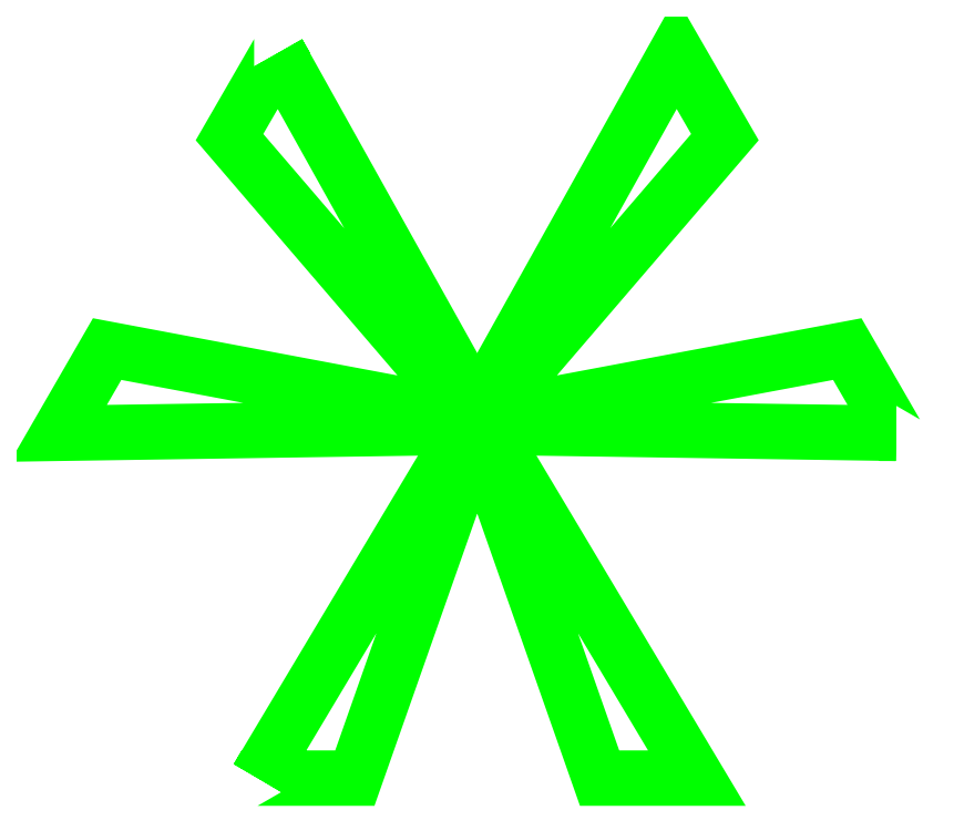
<metadata>
{"format":"dxf","ext":"dxf","renderer":"ezdxf+matplotlib","layout":"modelspace","background":"white","min_lineweight":24,"dpi":150}
</metadata>
<code>
0
SECTION
2
ENTITIES
0
POLYLINE
8
MAGNET
66
     1
10
0
20
0
30
0
70
     1
0
VERTEX
8
MAGNET
10
-3.387
20
-5.5
30
0
0
VERTEX
8
MAGNET
10
-0.4
20
-0.5
30
0
0
VERTEX
8
MAGNET
10
0.4
20
-0.5
30
0
0
VERTEX
8
MAGNET
10
3.387
20
-5.5
30
0
0
VERTEX
8
MAGNET
10
1.887
20
-5.5
30
0
0
VERTEX
8
MAGNET
10
0.2002
20
-0.7
30
0
0
VERTEX
8
MAGNET
10
-0.1998
20
-0.7
30
0
0
VERTEX
8
MAGNET
10
-1.887
20
-5.5
30
0
0
VERTEX
8
MAGNET
10
-3.387
20
-5.5
30
0
0
SEQEND
8
MAGNET
0
POLYLINE
8
MAGNET
66
     1
10
0
20
0
30
0
70
     1
0
VERTEX
8
MAGNET
10
6.457
20
-0.1832
30
0
0
VERTEX
8
MAGNET
10
0.633
20
-0.09641
30
0
0
VERTEX
8
MAGNET
10
0.233
20
0.5964
30
0
0
VERTEX
8
MAGNET
10
3.07
20
5.683
30
0
0
VERTEX
8
MAGNET
10
3.82
20
4.384
30
0
0
VERTEX
8
MAGNET
10
0.5061
20
0.5234
30
0
0
VERTEX
8
MAGNET
10
0.7061
20
0.177
30
0
0
VERTEX
8
MAGNET
10
5.707
20
1.116
30
0
0
VERTEX
8
MAGNET
10
6.457
20
-0.1832
30
0
0
SEQEND
8
MAGNET
0
POLYLINE
8
MAGNET
66
     1
10
0
20
0
30
0
70
     1
0
VERTEX
8
MAGNET
10
-3.07
20
5.683
30
0
0
VERTEX
8
MAGNET
10
-0.233
20
0.5964
30
0
0
VERTEX
8
MAGNET
10
-0.633
20
-0.09641
30
0
0
VERTEX
8
MAGNET
10
-6.457
20
-0.1832
30
0
0
VERTEX
8
MAGNET
10
-5.707
20
1.116
30
0
0
VERTEX
8
MAGNET
10
-0.7063
20
0.1766
30
0
0
VERTEX
8
MAGNET
10
-0.5063
20
0.523
30
0
0
VERTEX
8
MAGNET
10
-3.82
20
4.384
30
0
0
VERTEX
8
MAGNET
10
-3.07
20
5.683
30
0
0
SEQEND
8
MAGNET
0
POLYLINE
8
MAGNET
66
     1
10
0
20
0
30
0
70
     1
0
VERTEX
8
MAGNET
10
-0.1
20
0.1
30
0
0
VERTEX
8
MAGNET
10
-0.1
20
0.1
30
0
0
VERTEX
8
MAGNET
10
-0.1
20
0.1
30
0
0
VERTEX
8
MAGNET
10
-0.1
20
0.1
30
0
0
VERTEX
8
MAGNET
10
-0.1
20
0.1
30
0
0
SEQEND
8
MAGNET
0
POLYLINE
8
MAGNET
66
     1
10
0
20
0
30
0
70
     1
0
VERTEX
8
MAGNET
10
-0.1
20
0.1
30
0
0
VERTEX
8
MAGNET
10
0
20
0
30
0
0
VERTEX
8
MAGNET
10
-0.1
20
-0.1
30
0
0
VERTEX
8
MAGNET
10
-0.1
20
0.1
30
0
0
SEQEND
8
MAGNET
0
VIEWPORT
8
0
10
107.4
20
96.75
30
0
40
0.2597
41
0.1162
68
     1
69
     1
0
VIEWPORT
8
0
10
128.5
20
97.5
30
0
40
205.6
41
156
68
     2
69
     2
0
ENDSEC
0
EOF

</code>
